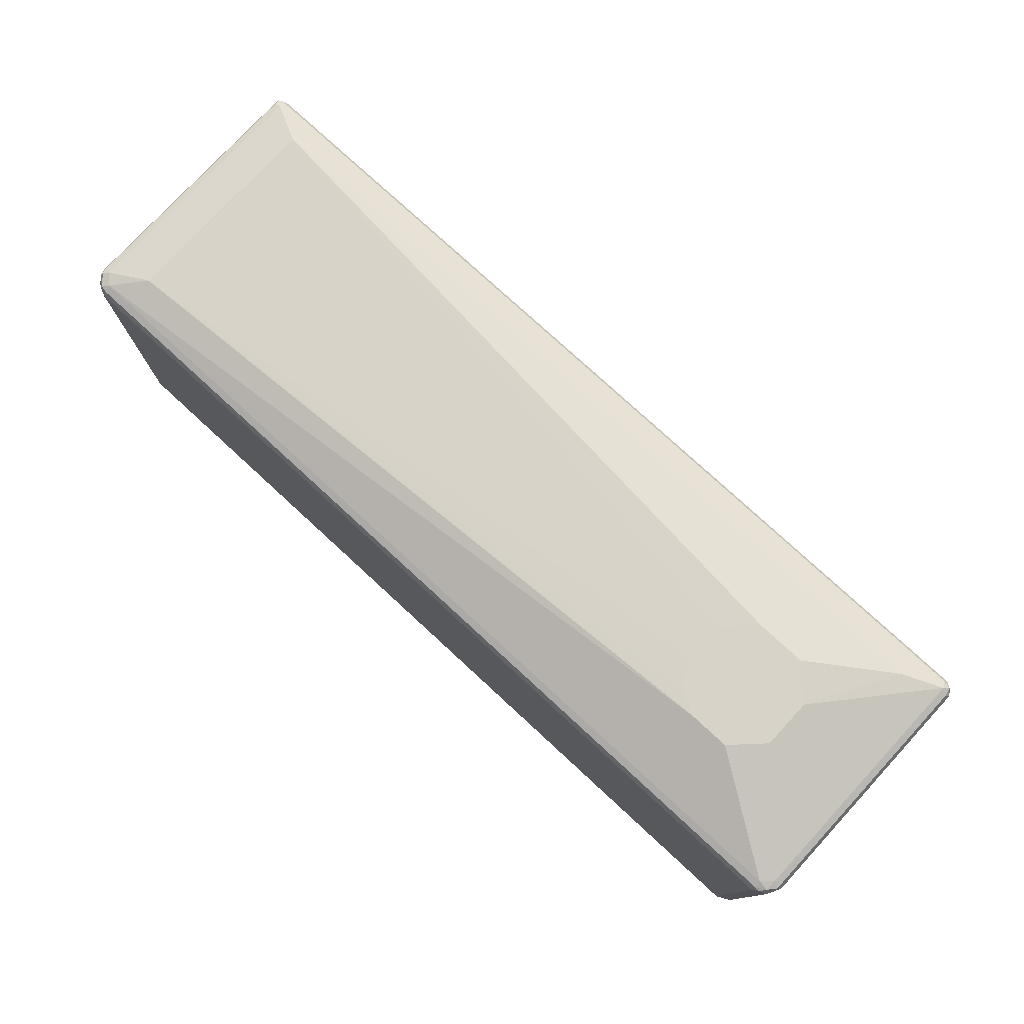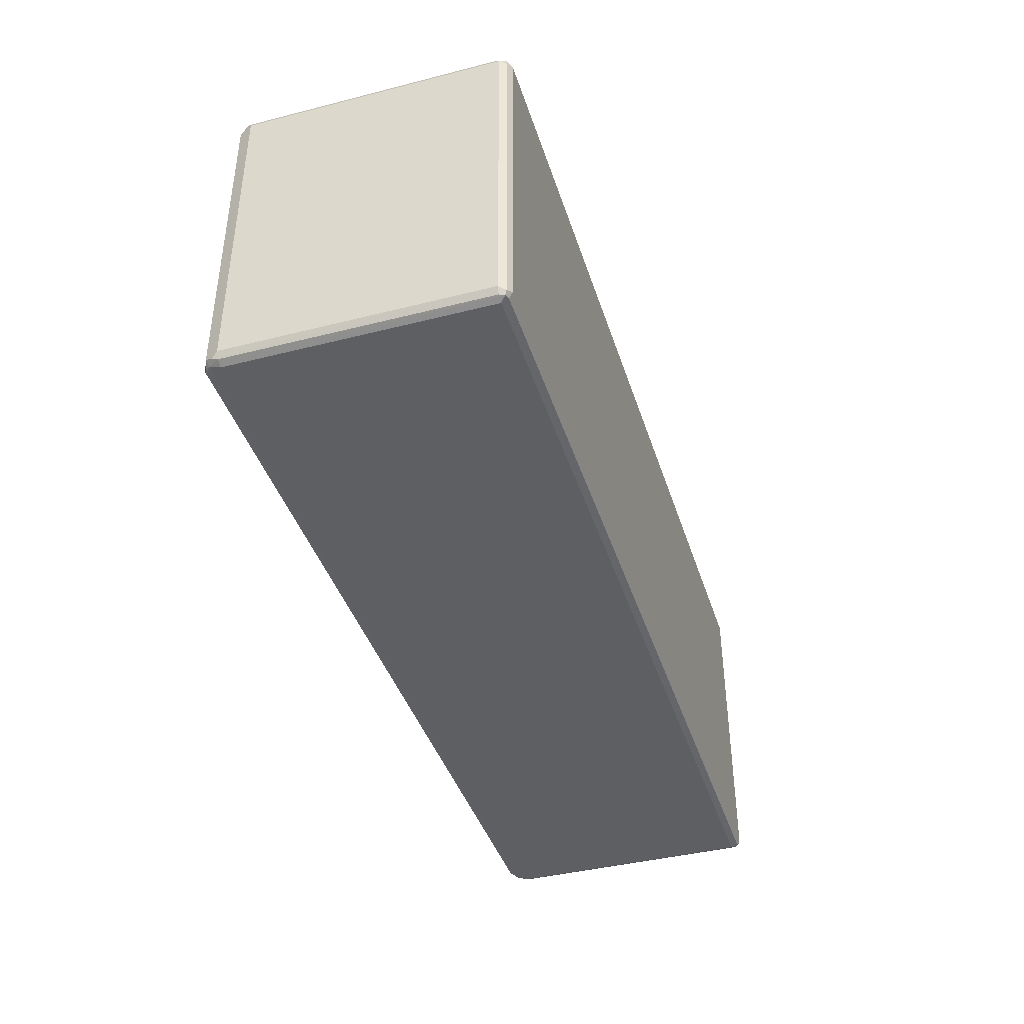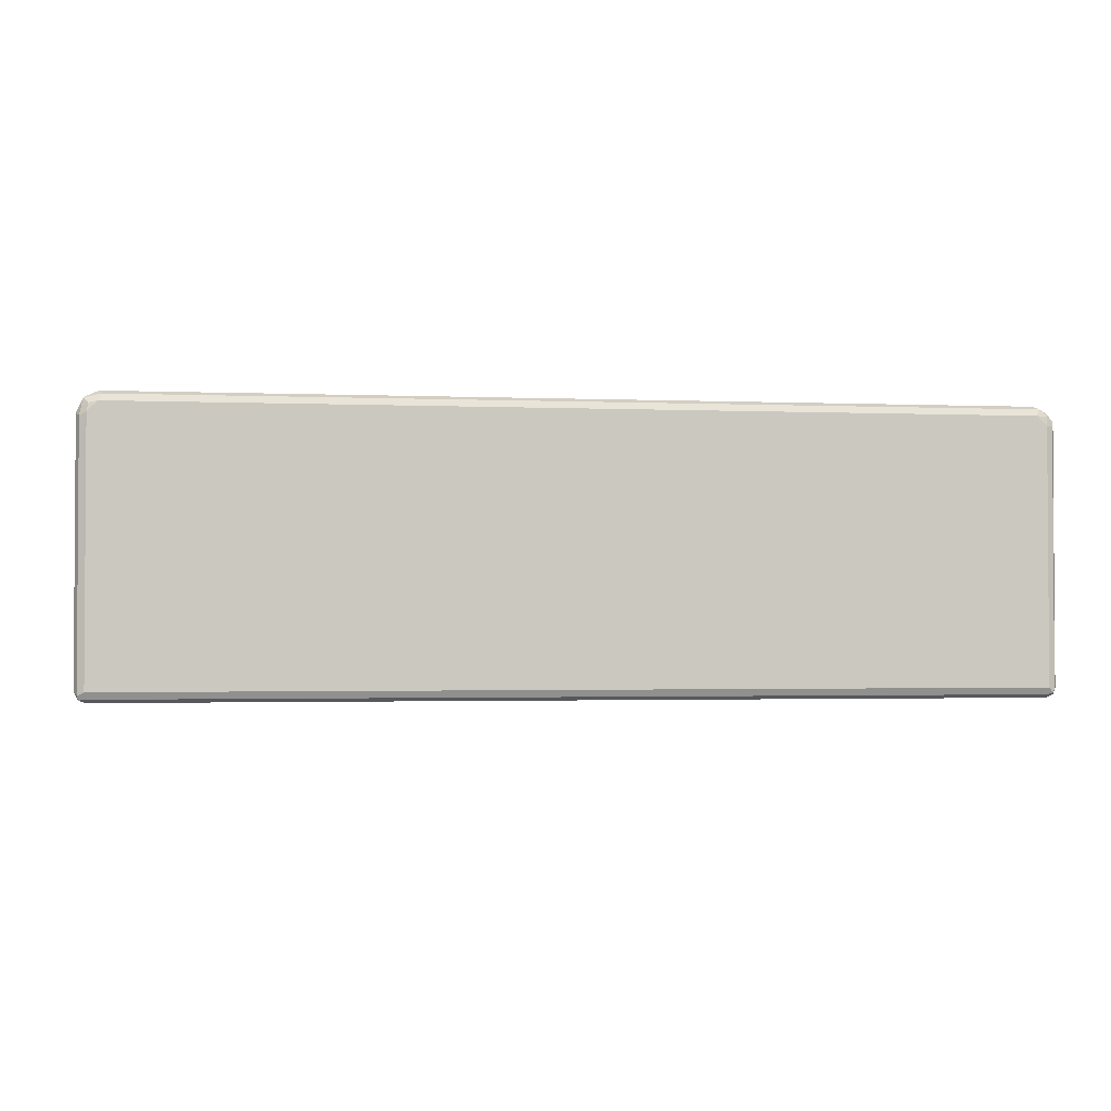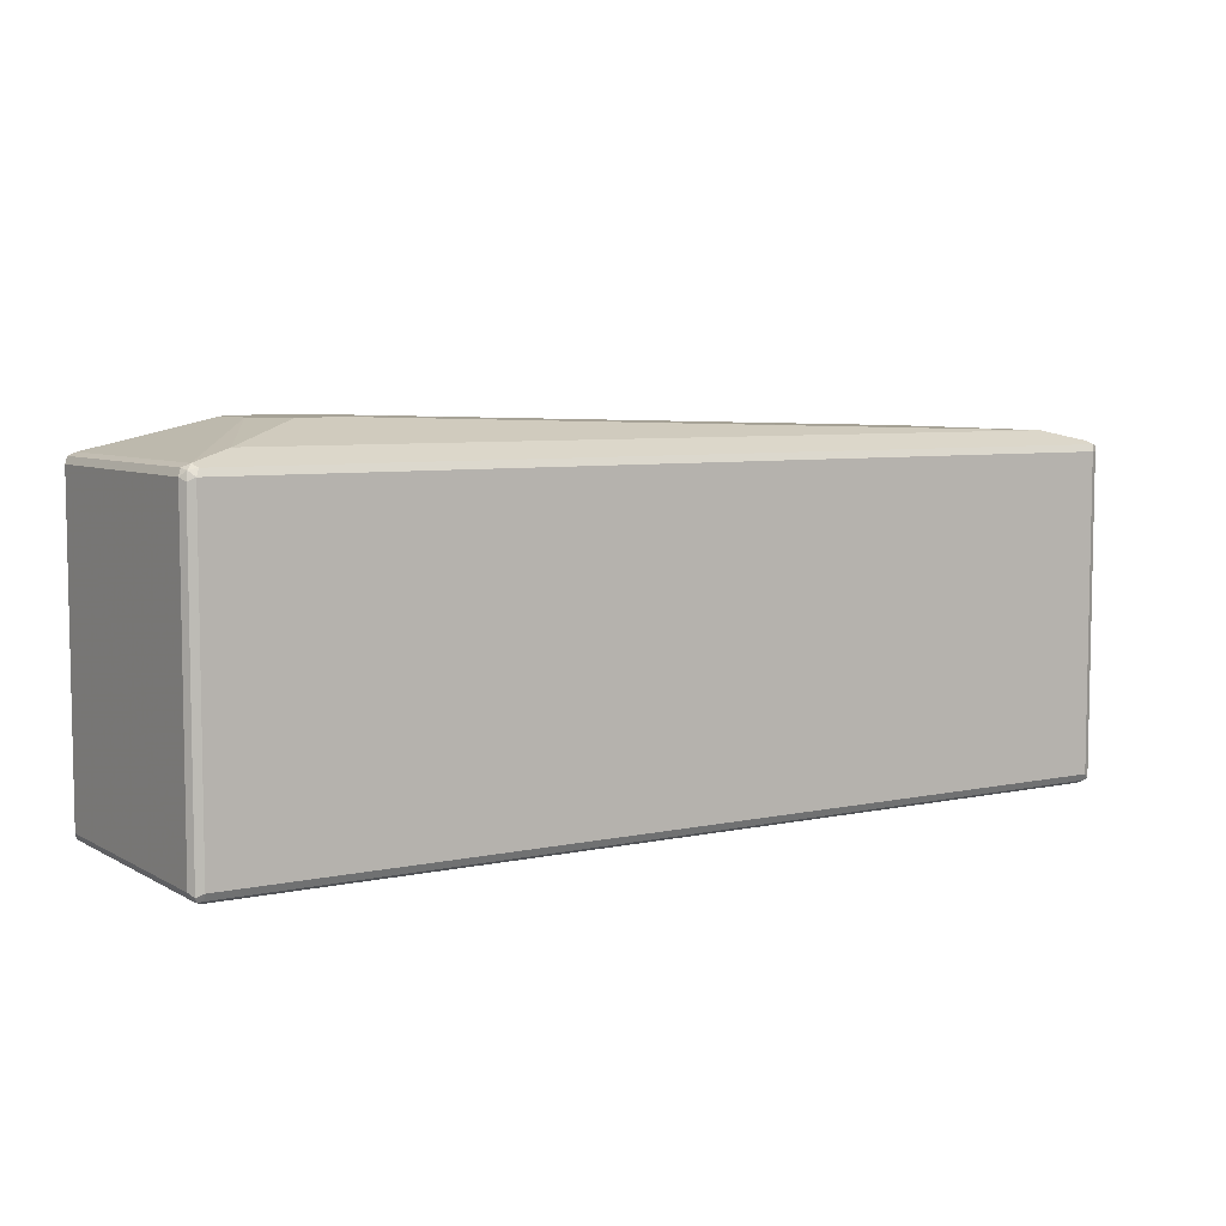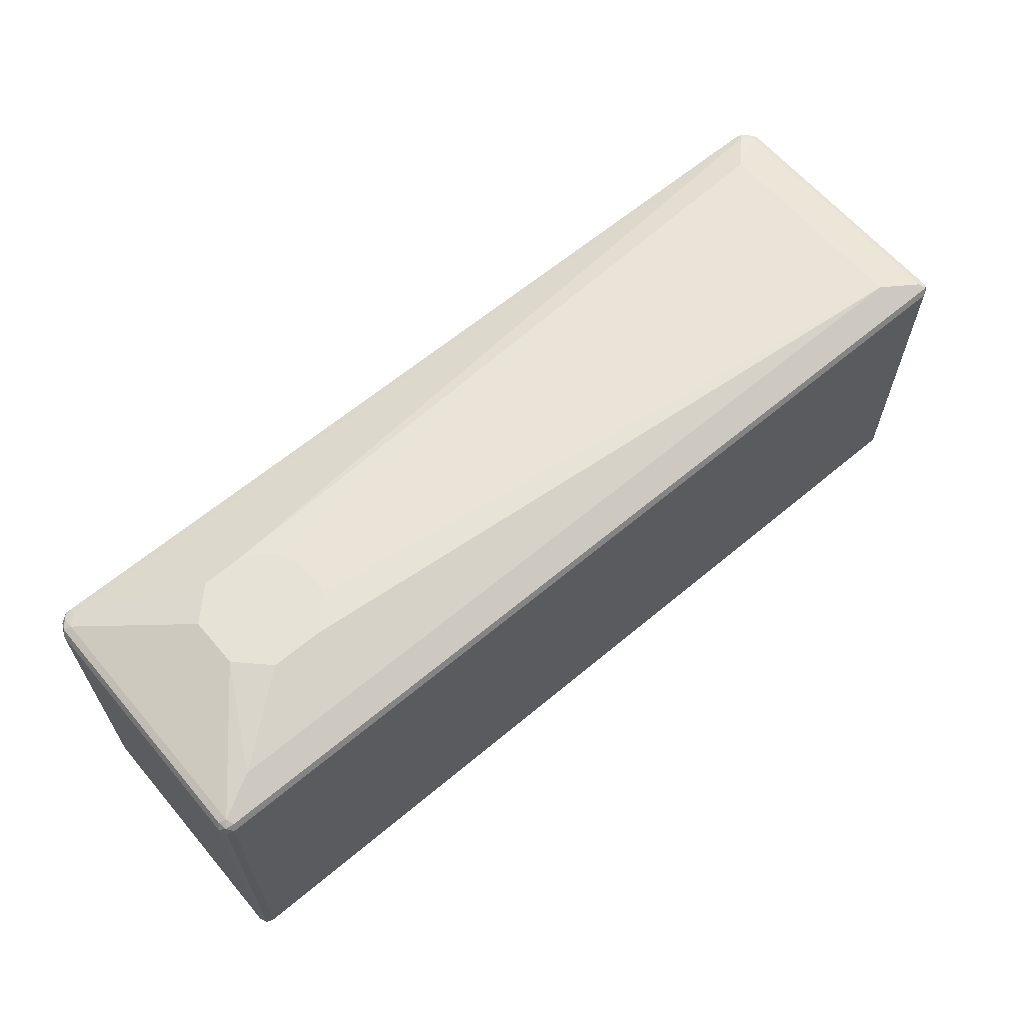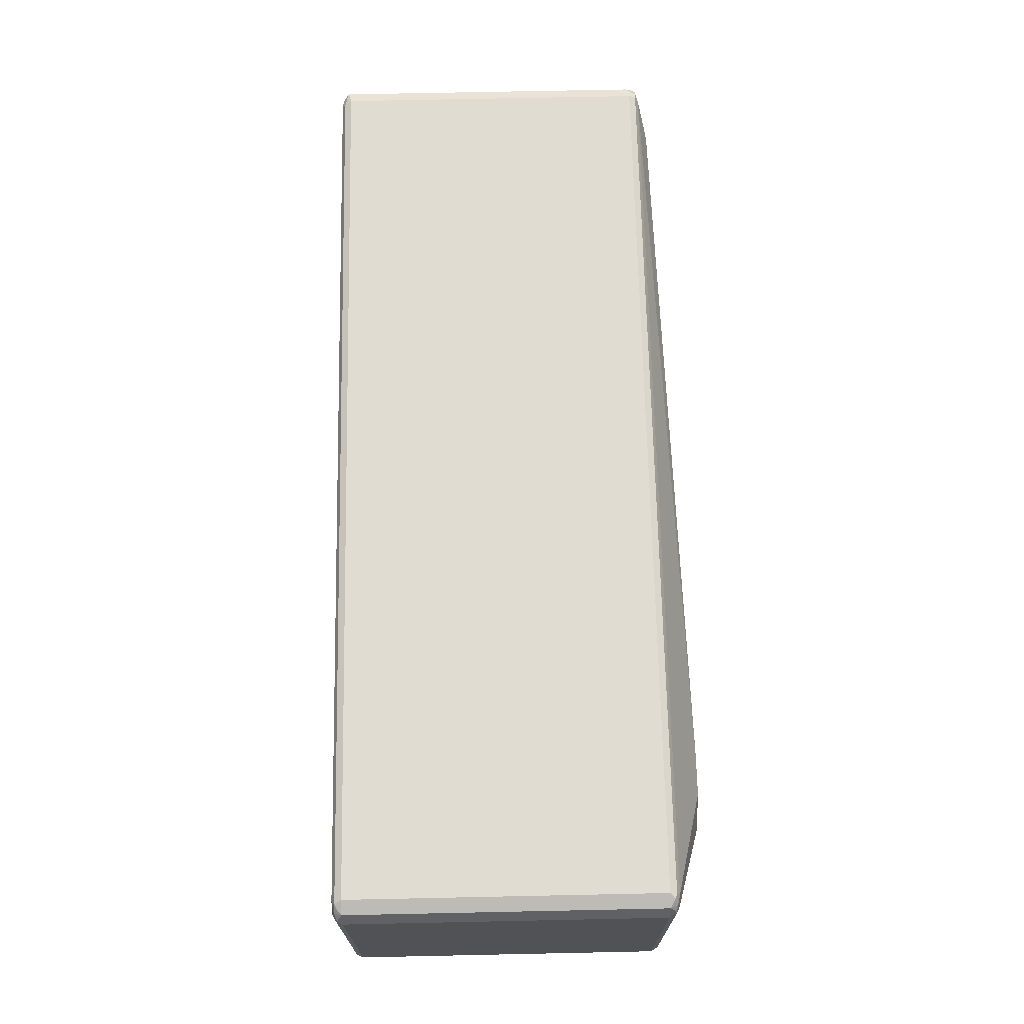
<metadata>
{"format":"obj","ext":"obj","renderer":"f3d","projection":"perspective","resolution":1024,"background":"white","views":[{"elev":77.1,"azim":-137.3,"up":"+Z"},{"elev":-41.0,"azim":-72.8,"up":"+Z"},{"elev":-2.0,"azim":171.4,"up":"+Y"},{"elev":6.4,"azim":-32.6,"up":"+Z"},{"elev":62.9,"azim":-40.3,"up":"+Z"},{"elev":69.2,"azim":-91.2,"up":"+Y"}]}
</metadata>
<code>
v 0.8681 0.2315 -0.3473
v 0.8681 -0.2508 -0.3473
v 0.8488 0.2508 -0.3473
v 0.865 0.2476 -0.3441
v 0.8779 0.2412 -0.3377
v 0.881 0.2251 -0.3409
v 0.881 -0.2572 -0.3409
v 0.8779 -0.2653 -0.3377
v 0.8681 -0.2637 -0.3409
v -0.8779 -0.2605 -0.3425
v -0.8681 -0.2508 -0.3473
v 0.8424 0.2637 -0.3409
v 0.8586 0.2605 -0.3377
v -0.8488 0.2508 -0.3473
v 0.8746 0.2572 -0.3344
v 0.8876 0.2315 -0.328
v 0.8876 -0.2508 -0.328
v 0.8681 -0.2701 0.2701
v 0.8681 -0.2701 -0.328
v 0.881 -0.2637 -0.328
v 0.881 -0.2637 0.2701
v -0.8681 -0.2637 -0.3409
v -0.8681 -0.2701 -0.328
v -0.881 -0.2637 -0.3344
v -0.8876 -0.2508 -0.328
v -0.881 -0.2508 -0.3409
v -0.881 0.2315 -0.3409
v -0.8681 0.2315 -0.3473
v 0.8488 0.2701 -0.328
v -0.8553 0.2637 -0.3409
v -0.8706 0.2508 -0.3425
v 0.8746 0.2572 0.2637
v 0.8876 0.2315 0.2701
v 0.8876 -0.2508 0.2701
v 0.8827 -0.2605 0.2797
v 0.8746 -0.2637 0.283
v -0.8681 -0.2701 0.2701
v -0.881 -0.2637 0.2637
v -0.8876 -0.2508 0.2701
v -0.8876 0.2315 -0.328
v -0.8827 0.2412 -0.3377
v 0.8488 0.2701 0.2701
v -0.8488 0.2701 -0.328
v -0.8634 0.2605 -0.3377
v -0.8746 0.2572 -0.328
v 0.881 0.2444 0.2765
v 0.8617 0.2637 0.2765
v 0.8779 0.2412 0.2846
v 0.881 0.2315 0.283
v 0.881 -0.2508 0.283
v 0.8681 -0.2508 0.2894
v 0.791 -0.2122 0.3087
v -0.8617 -0.2637 0.283
v -0.8779 -0.2605 0.2797
v -0.8876 0.2315 0.2701
v -0.881 -0.2444 0.283
v -0.8746 0.2572 0.2701
v 0.8488 0.2637 0.283
v -0.8488 0.2701 0.2701
v -0.8586 0.2653 0.2797
v 0.8586 0.2605 0.2846
v 0.8681 0.2315 0.2894
v 0.791 0.1929 0.3087
v -0.4824 -0.03855 0.3473
v -0.5402 -0.09646 0.3473
v -0.791 -0.2122 0.3087
v -0.8681 -0.2508 0.2894
v -0.881 0.2379 0.283
v -0.8779 0.246 0.2797
v -0.8681 0.2532 0.2846
v 0.8488 0.2508 0.2894
v -0.8488 0.2637 0.283
v -0.5595 0.1158 0.3473
v -0.5209 0.09646 0.3473
v -0.5017 0.07716 0.3473
v -0.4824 0.03855 0.3473
v -0.6367 -0.09646 0.3473
v -0.6945 -0.03855 0.3473
v -0.8681 0.2315 0.2894
v -0.8488 0.2508 0.2894
v -0.6367 0.1158 0.3473
v -0.6945 0.05786 0.3473
f 1 2 11
f 1 11 28
f 1 28 14
f 1 14 3
f 1 3 4
f 1 4 5
f 1 5 6
f 1 6 7
f 1 7 2
f 2 7 8
f 2 8 9
f 2 9 10
f 2 10 11
f 3 12 13
f 3 13 4
f 3 14 30
f 3 30 12
f 4 13 15
f 4 15 5
f 5 15 16
f 5 16 6
f 6 16 17
f 6 17 7
f 7 17 8
f 8 18 19
f 8 19 9
f 8 17 20
f 8 20 21
f 8 21 18
f 9 19 23
f 9 23 22
f 9 22 10
f 10 22 23
f 10 23 24
f 10 24 25
f 10 25 26
f 10 26 27
f 10 27 28
f 10 28 11
f 12 29 13
f 12 30 43
f 12 43 29
f 13 29 15
f 14 28 31
f 14 31 30
f 15 29 42
f 15 42 47
f 15 47 32
f 15 32 33
f 15 33 16
f 16 33 34
f 16 34 17
f 17 34 35
f 17 35 20
f 18 21 35
f 18 35 36
f 18 36 53
f 18 53 37
f 18 37 23
f 18 23 19
f 20 35 21
f 23 37 38
f 23 38 24
f 24 38 39
f 24 39 25
f 25 39 55
f 25 55 40
f 25 40 41
f 25 41 26
f 26 41 27
f 27 31 28
f 27 41 31
f 29 43 59
f 29 59 42
f 30 31 44
f 30 44 43
f 31 45 44
f 31 41 45
f 32 46 33
f 32 47 46
f 33 35 34
f 33 46 48
f 33 48 49
f 33 49 35
f 35 49 50
f 35 50 36
f 36 50 51
f 36 51 52
f 36 52 66
f 36 66 53
f 37 53 54
f 37 54 38
f 38 54 39
f 39 54 56
f 39 56 68
f 39 68 55
f 40 55 41
f 41 55 57
f 41 57 45
f 42 58 47
f 42 59 72
f 42 72 58
f 43 44 45
f 43 45 60
f 43 60 59
f 45 57 60
f 46 47 61
f 46 61 48
f 47 58 61
f 48 50 49
f 48 61 71
f 48 71 62
f 48 62 51
f 48 51 50
f 51 62 63
f 51 63 52
f 52 63 76
f 52 76 64
f 52 64 65
f 52 65 77
f 52 77 66
f 53 66 67
f 53 67 54
f 54 67 56
f 55 68 69
f 55 69 57
f 56 67 79
f 56 79 68
f 57 69 70
f 57 70 60
f 58 71 61
f 58 72 80
f 58 80 71
f 59 60 72
f 60 70 72
f 62 71 63
f 63 71 73
f 63 73 74
f 63 74 75
f 63 75 76
f 64 76 75
f 64 75 74
f 64 74 73
f 64 73 81
f 64 81 82
f 64 82 78
f 64 78 77
f 64 77 65
f 66 77 78
f 66 78 67
f 67 78 82
f 67 82 79
f 68 79 70
f 68 70 69
f 70 79 80
f 70 80 72
f 71 80 81
f 71 81 73
f 79 82 81
f 79 81 80

</code>
